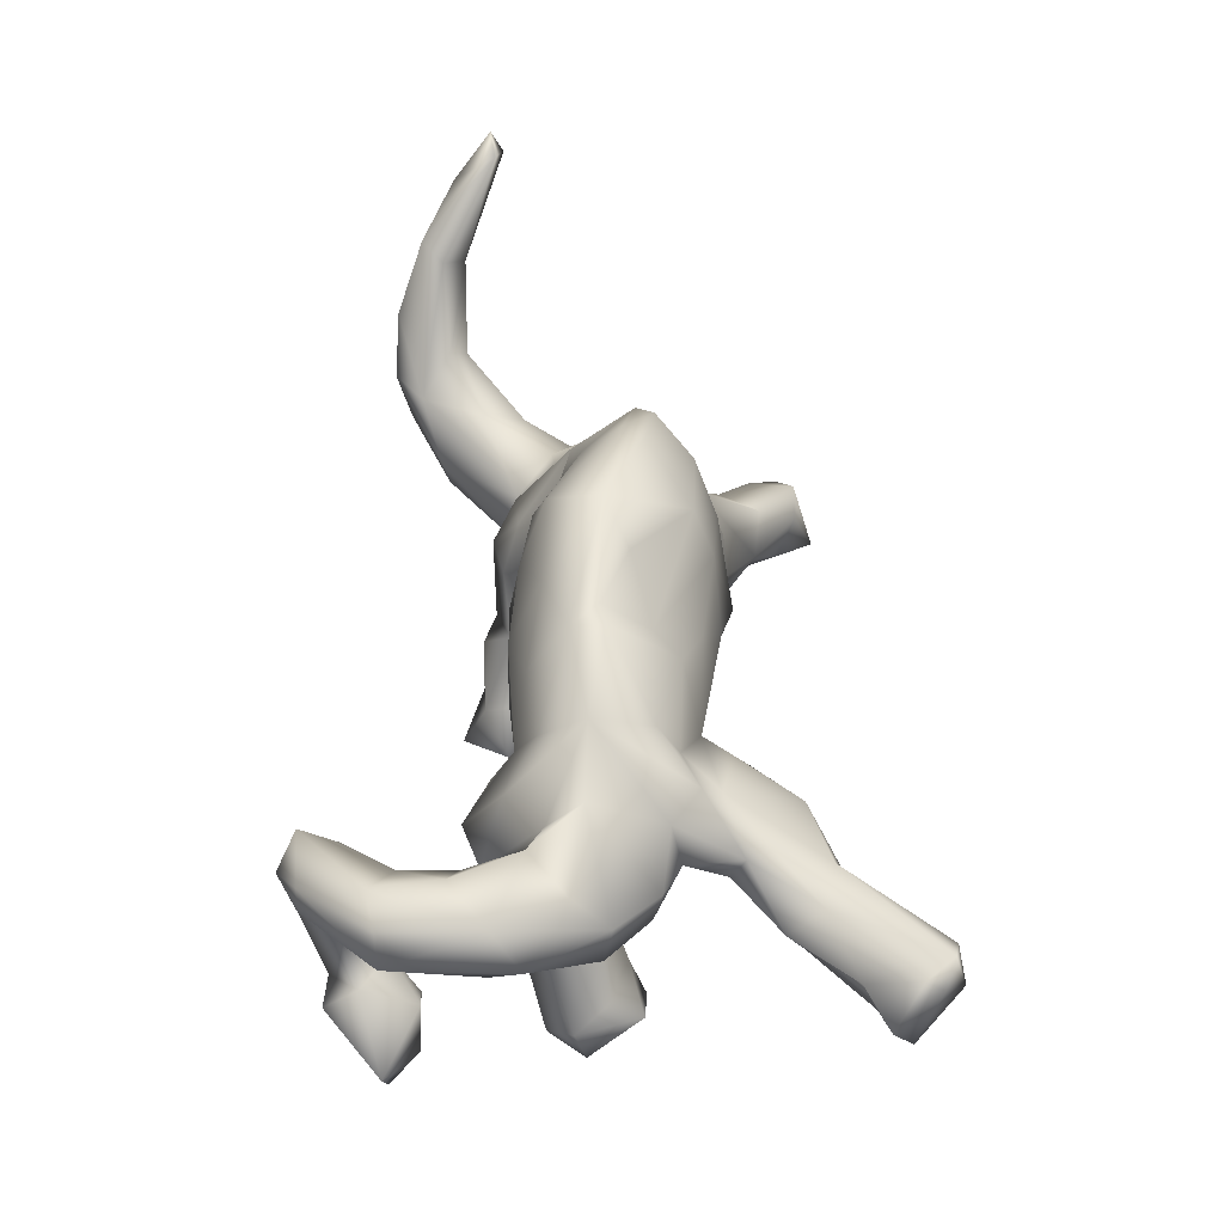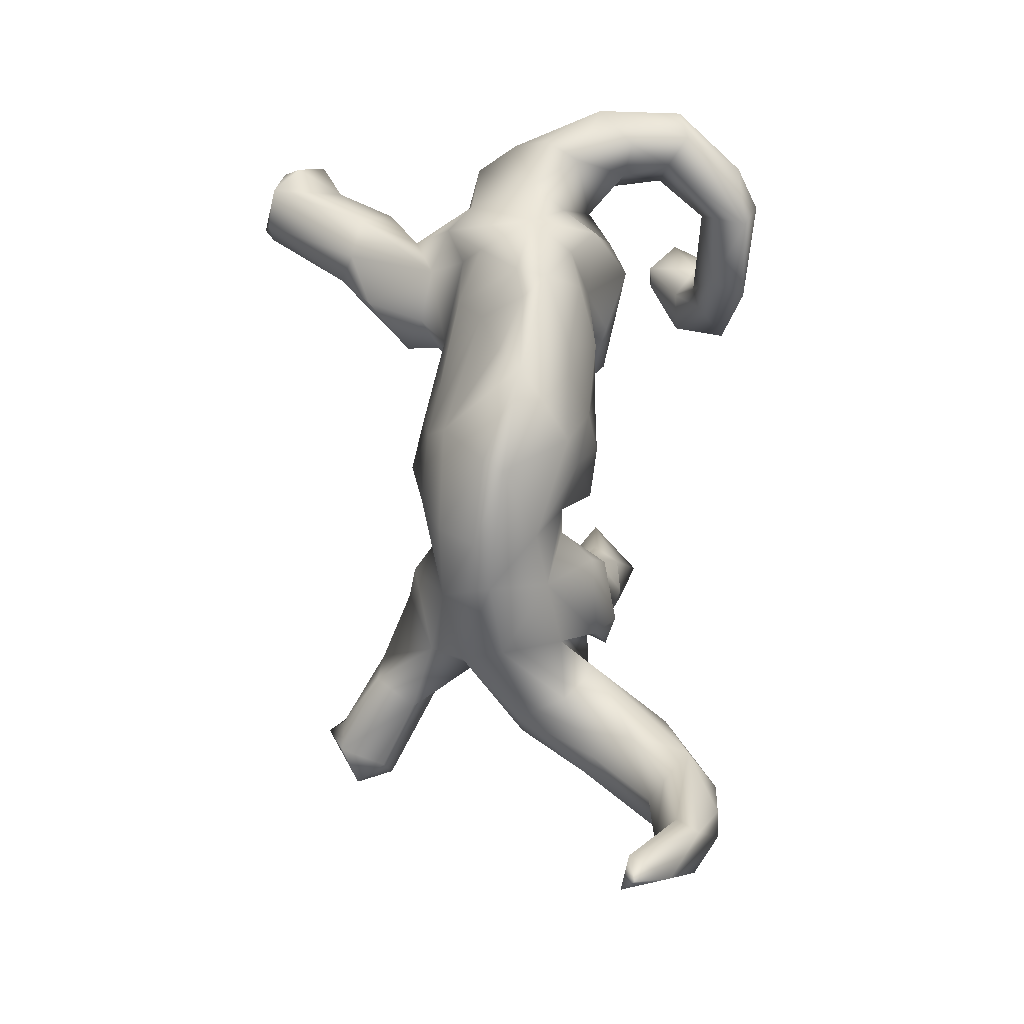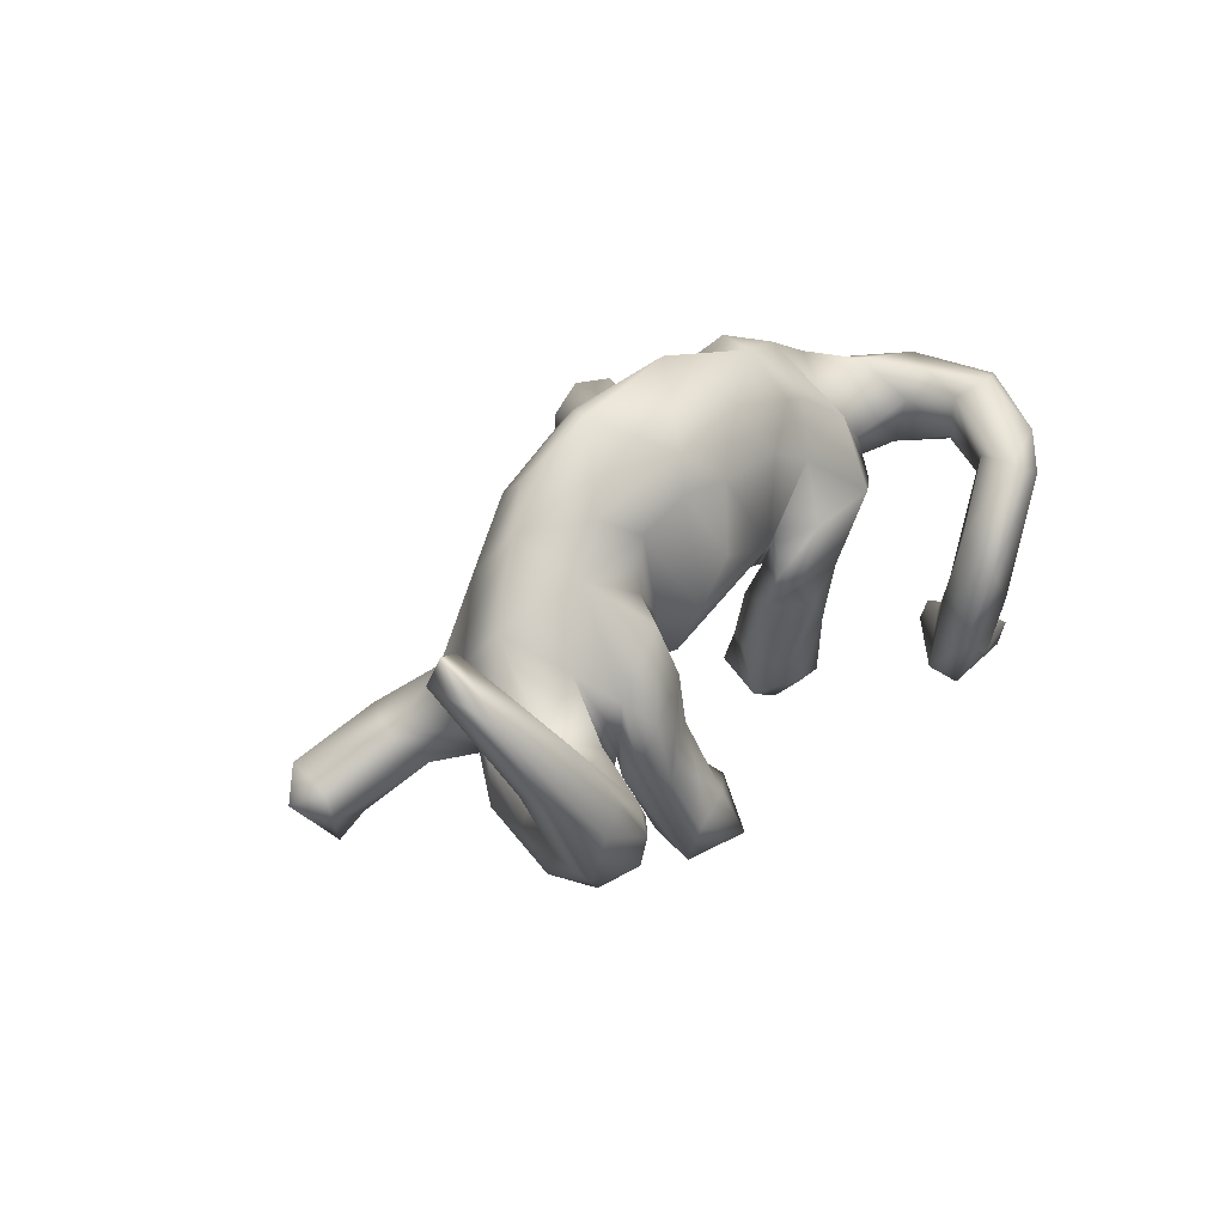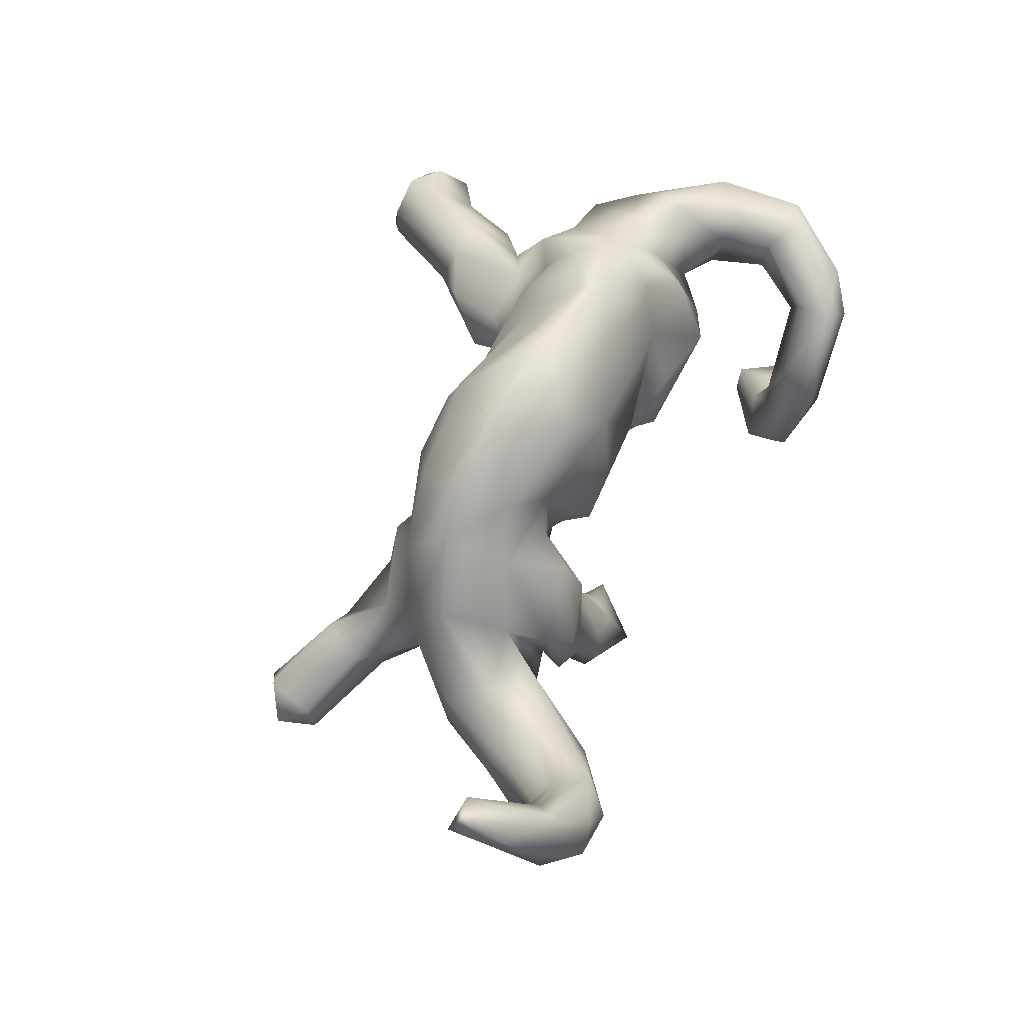
<metadata>
{"format":"obj","ext":"obj","renderer":"f3d","projection":"perspective","resolution":1024,"background":"white","views":[{"elev":48.2,"azim":88.0,"up":"+Z"},{"elev":70.8,"azim":-91.4,"up":"+Z"},{"elev":30.0,"azim":-61.0,"up":"+Z"},{"elev":58.8,"azim":-71.0,"up":"+Z"}]}
</metadata>
<code>
v 0.555 0.3771 -0.04706
v 0.5487 -0.256 0.1219
v 0.5393 0.4096 -0.09677
v 0.5446 -0.08221 0.09893
v 0.5244 -0.1259 0.06287
v 0.4913 0.3442 -0.02878
v 0.5193 0.4159 0.01593
v 0.4678 0.4242 -0.1312
v 0.4819 -0.02525 0.1654
v 0.5336 -0.1204 0.1741
v 0.5207 0.4434 -0.004613
v 0.5274 -0.2582 0.17
v 0.4735 -0.2678 0.1839
v 0.4984 0.02802 0.1197
v 0.4618 -0.1729 0.1829
v 0.4806 0.4601 0.01259
v 0.4291 -0.07553 0.1933
v 0.5006 -0.2608 0.07317
v 0.4791 0.01702 0.02299
v 0.4487 -0.1328 0.05756
v 0.4552 0.4872 -0.0937
v 0.4275 0.4703 -0.07835
v 0.48 -0.2789 -0.2461
v 0.4414 -0.2242 0.09045
v 0.4176 -0.2296 -0.2736
v 0.4547 -0.2738 -0.2979
v 0.4863 0.3684 -0.09709
v 0.4041 -0.2243 -0.1812
v 0.4318 0.251 -0.004509
v 0.391 -0.3491 -0.2199
v 0.431 -0.2333 0.1613
v 0.4069 -0.338 0.05278
v 0.4021 -0.3559 -0.1845
v 0.4228 -0.1584 0.1457
v 0.4419 -0.3586 0.09428
v 0.3985 -0.02101 -0.279
v 0.3937 -0.02338 -0.001622
v 0.4512 0.09094 0.1214
v 0.4214 0.08072 0.02518
v 0.3974 0.281 -0.08394
v 0.3738 -0.002326 0.212
v 0.4327 0.4735 -0.03034
v 0.435 -0.3583 0.1355
v 0.4121 -0.005098 -0.3142
v 0.3805 -0.09884 0.08671
v 0.3569 -0.366 -0.02187
v 0.3127 0.2839 -0.06879
v 0.3906 -0.3061 -0.1625
v 0.3559 -0.05998 -0.3313
v 0.366 0.03002 -0.2483
v 0.4107 0.3021 0.02437
v 0.3776 -0.2961 0.07551
v 0.35 0.2044 0.04931
v 0.3659 0.105 0.1503
v 0.3527 -0.3103 0.1164
v 0.3227 0.01101 -0.1495
v 0.3498 -0.3298 -0.09259
v 0.3507 -0.07477 0.03033
v 0.3587 -0.05216 0.1445
v 0.323 -0.3113 -0.2628
v 0.3705 0.07631 -0.2828
v 0.3043 0.08284 -0.3254
v 0.3725 -0.2252 -0.1971
v 0.3189 -0.3807 -0.09098
v 0.2895 0.05746 -0.2608
v 0.2941 -0.09274 -0.1936
v 0.3436 -0.137 0.03869
v 0.3811 -0.39 0.09426
v 0.368 0.1207 0.06722
v 0.3441 0.1847 0.004839
v 0.3328 0.014 -0.02633
v 0.27 0.03242 -0.172
v 0.3448 -0.05994 -0.1364
v 0.3117 -0.2909 -0.08107
v 0.3118 -0.1036 0.1496
v 0.3377 -0.2658 -0.1592
v 0.3116 -0.08754 -0.01975
v 0.3224 0.342 -0.03628
v 0.336 -0.3518 -0.2052
v 0.3399 0.3199 0.02418
v 0.3346 -0.3639 0.1222
v 0.2797 -0.03646 -0.03419
v 0.2728 0.1766 0.09321
v 0.3026 0.1295 0.01979
v 0.3133 -0.05286 -0.3311
v 0.2644 -0.1222 -0.07851
v 0.2989 -0.01354 -0.3658
v 0.2812 0.004698 0.2608
v 0.3175 0.1459 0.1587
v 0.3173 0.1992 -0.0419
v 0.2654 0.008627 -0.3504
v 0.2823 -0.1605 0.05119
v 0.2762 -0.2982 -0.08144
v 0.2552 0.091 0.2092
v 0.2455 0.2895 0.03191
v 0.2722 -0.3735 -0.02833
v 0.2748 0.1334 -0.03564
v 0.2712 0.08021 -0.02886
v 0.3053 -0.2716 -0.2375
v 0.215 -0.0896 0.1158
v 0.2608 -0.04277 -0.2823
v 0.2498 0.02248 -0.2615
v 0.2834 -0.3162 0.006919
v 0.2476 -0.3451 -0.1472
v 0.2401 -0.09975 -0.1401
v 0.2331 -0.006434 -0.03997
v 0.2157 0.1871 -0.03681
v 0.2397 0.1562 -0.05608
v 0.1659 0.222 0.01111
v 0.2541 -0.06003 0.1945
v 0.1936 0.1977 0.06696
v 0.1742 -0.07136 0.2266
v 0.1892 -0.1239 0.0237
v 0.2582 0.1218 0.1579
v 0.15 -0.1206 -0.05003
v 0.1992 -0.03815 -0.1426
v 0.2145 -0.023 -0.07735
v 0.1533 -0.07304 0.02461
v 0.1705 0.03389 0.3077
v 0.1542 0.1293 0.2175
v 0.1646 0.1697 0.01432
v 0.08888 -0.0951 0.1822
v 0.1206 -0.09171 -0.03884
v 0.1373 0.1251 -0.0493
v 0.1196 0.09305 0.2365
v 0.1616 -0.01557 0.2985
v 0.04224 0.1642 0.1349
v 0.1438 -0.03461 -0.04692
v 0.1253 0.02451 0.2984
v 0.154 0.1575 0.06126
v 0.05183 -0.04879 0.2615
v 0.03911 0.1492 -0.01824
v 0.06068 0.09994 -0.08366
v 0.03316 0.06619 0.2976
v 0.07046 -0.09822 0.0396
v 0.1291 0.04026 -0.08852
v -0.01813 0.03256 0.3478
v 0.06105 -0.003632 -0.08979
v -0.000919 0.1937 0.08818
v -0.06231 0.184 0.1789
v -0.03919 -0.07904 0.1922
v -0.06407 0.1632 -0.06163
v -0.05242 0.09617 -0.11
v -0.05868 -0.09533 0.08506
v -0.07217 0.2149 0.0564
v -0.07703 -0.1065 -0.2658
v -0.1051 -0.04126 0.2529
v -0.1505 -0.1415 -0.2444
v -0.1443 0.1195 -0.07229
v -0.1181 -0.08429 0.02457
v -0.1751 0.1581 -0.000426
v -0.1251 -0.05948 0.2027
v -0.08177 -0.02969 -0.07478
v -0.1505 -0.04159 -0.2729
v -0.1425 -0.0286 0.01274
v -0.08184 0.1559 0.2494
v -0.08981 0.03644 -0.1114
v -0.1448 -0.1763 -0.307
v -0.1325 -0.1006 -0.2151
v -0.1631 0.1964 0.1492
v -0.2084 0.1777 0.0634
v -0.1768 -0.03126 -0.00291
v -0.1845 0.09155 -0.1065
v -0.1366 0.01829 -0.08228
v -0.1853 -0.09783 -0.119
v -0.1508 -0.0583 -0.3293
v -0.1589 0.09394 0.3109
v -0.207 -0.1167 -0.3373
v -0.2017 -0.03239 0.07819
v -0.2525 0.1429 -0.1234
v -0.1905 -0.03111 0.1623
v -0.1971 0.2052 -0.07209
v -0.2069 -0.0362 -0.1349
v -0.2235 -0.1062 -0.01836
v -0.2015 -0.06035 -0.3048
v -0.231 0.1668 0.1971
v -0.244 0.2133 0.02869
v -0.2265 -0.1407 -0.1731
v -0.2704 -0.1207 -0.1636
v -0.1793 0.06379 0.3135
v -0.2799 0.1109 -0.1571
v -0.2177 -0.1421 -0.2676
v -0.2438 0.2015 -0.1365
v -0.2746 0.1125 0.2459
v -0.2802 -0.04878 -0.1729
v -0.2575 0.2264 -0.07132
v -0.3153 0.1649 0.1125
v -0.2367 0.02737 -0.1258
v -0.3112 -0.003919 0.144
v -0.2479 0.01248 0.2024
v -0.2547 -0.01936 -0.1384
v -0.3143 -0.1219 -0.04732
v -0.2441 -0.0819 0.06254
v -0.3419 -0.1067 -0.1039
v -0.3482 0.2748 -0.1314
v -0.3295 0.05031 -0.1451
v -0.2807 0.004303 -0.1308
v -0.3329 0.1071 -0.1434
v -0.3323 -0.07503 -0.0786
v -0.3526 0.2388 -0.1687
v -0.3769 -0.07676 -0.1318
v -0.3703 0.1885 -0.011
v -0.3528 -0.08724 -0.000341
v -0.3338 0.08831 0.2
v -0.4081 0.1876 -0.1498
v -0.3942 0.1377 0.01237
v -0.3768 -0.02587 0.03967
v -0.3819 0.1195 -0.08387
v -0.4004 0.2832 -0.08514
v -0.4474 0.224 -0.09516
v -0.409 0.07028 0.09252
v -0.4054 -0.02571 -0.1827
v -0.4198 0.3175 -0.2084
v -0.4705 0.2591 -0.2186
v -0.4603 -0.03045 -0.01255
v -0.5627 -0.2275 0.01231
v -0.4816 0.04397 -0.05593
v -0.4849 0.03984 -0.1293
v -0.4555 0.3457 -0.1624
v -0.402 -0.08583 -0.04374
v -0.4521 0.03741 -0.1577
v -0.5772 -0.1021 -0.1309
v -0.4561 0.3755 -0.2215
v -0.5361 0.2659 -0.1987
v -0.5085 0.3475 -0.1432
v -0.5538 -0.07126 -0.02922
v -0.4821 0.2959 -0.2731
v -0.5277 -0.1343 0.008515
v -0.557 0.3232 -0.1797
v -0.5142 -0.1917 -0.1196
v -0.4924 -0.1993 -0.05939
v -0.4873 -0.1198 -0.1612
v -0.5327 0.2779 -0.1588
v -0.5713 -0.06045 -0.07452
v -0.5768 -0.1754 -0.127
v -0.6414 -0.1582 0.03286
v -0.6192 -0.2694 0.0107
v -0.6168 -0.1822 0.05805
v -0.6873 -0.1795 -0.006064
v -0.5976 -0.2485 -0.05355
v -0.6777 -0.2218 -0.03626
v -0.6989 -0.1899 0.1664
v -0.7245 -0.2211 0.1898
v -0.6742 -0.262 0.08999
v -0.7095 -0.2626 0.06196
v -0.757 -0.1732 0.1202
v -0.7292 -0.1567 0.1455
v -0.7761 -0.2158 0.1351
v -0.8214 -0.09297 0.282
v -0.7759 -0.106 0.3054
v -0.8013 -0.1697 0.246
v -0.817 -0.1114 0.3234
f 140 160 156
f 171 152 190
f 74 93 103
f 53 51 83
f 89 53 83
f 127 120 130
f 114 130 120
f 130 83 111
f 83 130 114
f 70 69 84
f 69 70 53
f 69 39 84
f 38 39 69
f 125 140 156
f 125 127 140
f 125 120 127
f 39 19 71
f 180 167 184
f 167 176 184
f 176 167 156
f 71 19 37
f 147 180 190
f 71 37 58
f 37 45 58
f 152 147 190
f 141 147 152
f 135 122 141
f 100 122 135
f 113 100 118
f 92 100 113
f 86 67 92
f 77 67 86
f 58 67 77
f 52 74 103
f 52 57 74
f 32 57 52
f 96 81 103
f 32 46 57
f 96 68 81
f 64 68 96
f 54 53 89
f 94 89 114
f 114 89 83
f 54 69 53
f 54 38 69
f 38 19 39
f 94 114 120
f 14 19 38
f 14 4 19
f 137 156 167
f 137 134 156
f 125 156 134
f 5 37 19
f 4 5 19
f 67 59 75
f 45 59 67
f 45 67 58
f 37 20 45
f 5 20 37
f 141 131 147
f 141 122 131
f 100 112 122
f 100 75 110
f 92 75 100
f 92 67 75
f 20 34 45
f 20 24 34
f 18 24 20
f 5 18 20
f 52 103 55
f 24 32 52
f 18 32 24
f 81 55 103
f 32 35 46
f 119 120 125
f 119 94 120
f 88 94 119
f 89 94 88
f 54 89 88
f 41 54 88
f 38 54 41
f 41 14 38
f 9 14 41
f 137 167 180
f 137 129 134
f 129 125 134
f 119 125 129
f 59 41 88
f 17 41 59
f 147 137 180
f 131 137 147
f 126 129 137
f 126 137 131
f 112 126 131
f 110 88 126
f 112 110 126
f 112 100 110
f 75 88 110
f 75 59 88
f 45 17 59
f 34 17 45
f 2 5 4
f 112 131 122
f 5 2 18
f 31 34 24
f 31 24 52
f 81 31 55
f 31 52 55
f 13 31 81
f 18 2 35
f 68 43 81
f 46 35 68
f 35 43 68
f 18 35 32
f 126 119 129
f 88 119 126
f 9 41 17
f 10 14 9
f 17 10 9
f 10 17 15
f 10 4 14
f 2 4 10
f 34 15 17
f 15 34 31
f 10 15 13
f 12 10 13
f 2 10 12
f 13 15 31
f 43 12 13
f 35 2 43
f 2 12 43
f 43 13 81
f 197 199 201
f 199 207 201
f 211 217 215
f 164 162 188
f 162 173 191
f 188 162 191
f 211 206 217
f 36 49 44
f 44 49 87
f 87 49 85
f 85 101 91
f 91 101 102
f 102 101 116
f 157 164 163
f 163 164 188
f 62 91 65
f 65 91 102
f 142 143 149
f 149 143 157
f 149 157 163
f 151 149 163
f 151 163 170
f 163 181 170
f 172 151 170
f 172 170 183
f 210 202 209
f 61 44 62
f 62 44 87
f 61 62 65
f 172 183 186
f 177 172 186
f 177 186 202
f 240 231 237
f 235 240 241
f 237 245 240
f 241 240 245
f 230 231 240
f 201 231 230
f 226 234 239
f 236 226 239
f 146 159 148
f 148 159 165
f 148 178 182
f 178 148 165
f 165 179 178
f 185 179 194
f 179 192 194
f 199 185 194
f 201 220 231
f 159 146 154
f 159 154 173
f 159 173 165
f 197 188 191
f 191 185 199
f 197 191 199
f 215 217 226
f 217 234 226
f 188 197 196
f 196 197 212
f 206 208 218
f 206 218 217
f 87 85 91
f 163 188 181
f 181 188 196
f 181 196 198
f 208 198 196
f 208 196 221
f 62 87 91
f 183 170 198
f 202 208 206
f 208 202 210
f 186 183 195
f 202 186 195
f 195 209 202
f 232 230 235
f 230 240 235
f 222 235 241
f 222 241 239
f 232 201 230
f 232 235 222
f 234 222 239
f 146 148 158
f 158 148 182
f 182 178 179
f 168 182 179
f 168 179 185
f 212 201 232
f 234 218 222
f 146 166 154
f 166 146 158
f 173 154 175
f 173 175 191
f 175 168 185
f 191 175 185
f 197 201 212
f 221 222 218
f 217 218 234
f 196 212 221
f 208 221 218
f 198 170 181
f 183 198 200
f 198 205 200
f 205 198 208
f 208 210 205
f 205 210 233
f 195 183 200
f 210 209 225
f 209 195 219
f 209 219 225
f 166 158 168
f 168 158 182
f 212 232 222
f 175 166 168
f 221 212 222
f 154 166 175
f 214 205 224
f 205 233 224
f 195 200 213
f 200 205 214
f 213 200 214
f 210 225 233
f 224 233 229
f 225 229 233
f 219 195 213
f 219 223 225
f 223 229 225
f 227 213 214
f 227 214 224
f 229 227 224
f 213 227 223
f 213 223 219
f 223 227 229
f 243 242 250
f 250 242 247
f 243 250 251
f 251 250 252
f 251 252 249
f 26 30 60
f 30 79 60
f 60 79 104
f 99 60 104
f 93 99 104
f 250 247 249
f 26 23 33
f 30 26 33
f 63 25 99
f 76 63 99
f 93 76 99
f 23 26 25
f 28 23 25
f 28 25 63
f 162 169 174
f 174 169 193
f 193 189 203
f 203 189 207
f 66 86 105
f 105 86 116
f 116 115 123
f 128 153 138
f 155 169 162
f 207 189 211
f 189 204 211
f 36 56 73
f 136 128 138
f 187 206 204
f 211 204 206
f 36 50 56
f 50 72 56
f 56 72 117
f 117 72 116
f 124 136 133
f 187 202 206
f 124 133 132
f 133 142 132
f 132 142 145
f 145 142 151
f 145 151 161
f 145 161 160
f 161 177 187
f 216 243 244
f 243 216 242
f 244 243 245
f 245 243 251
f 245 251 248
f 216 238 242
f 242 238 247
f 247 246 249
f 246 248 249
f 249 248 251
f 25 26 60
f 25 60 99
f 174 193 192
f 203 192 193
f 162 165 173
f 165 162 174
f 101 66 105
f 157 153 164
f 164 153 155
f 164 155 162
f 49 36 66
f 49 66 85
f 36 73 66
f 85 66 101
f 101 105 116
f 102 116 72
f 143 136 138
f 157 138 153
f 143 138 157
f 72 65 102
f 133 136 143
f 133 143 142
f 36 44 61
f 50 36 61
f 50 61 65
f 50 65 72
f 142 149 151
f 151 172 177
f 161 151 177
f 187 177 202
f 231 216 237
f 237 216 244
f 245 237 244
f 239 241 248
f 246 239 248
f 216 228 238
f 247 238 236
f 236 239 247
f 246 247 239
f 231 220 216
f 216 220 228
f 228 226 236
f 228 236 238
f 165 174 179
f 179 174 192
f 192 203 194
f 194 203 199
f 199 203 207
f 220 215 228
f 220 207 215
f 207 211 215
f 201 207 220
f 241 245 248
f 215 226 228
f 83 95 111
f 29 51 53
f 123 117 116
f 116 86 115
f 30 33 79
f 21 22 42
f 21 8 22
f 11 3 21
f 3 8 21
f 42 22 78
f 22 47 78
f 22 8 47
f 8 27 47
f 8 3 27
f 3 1 27
f 80 78 95
f 47 27 40
f 95 78 109
f 78 47 109
f 47 40 90
f 47 107 109
f 47 108 107
f 47 90 108
f 90 97 108
f 130 121 124
f 107 124 121
f 107 121 109
f 107 108 124
f 160 187 176
f 160 161 187
f 140 145 160
f 139 132 145
f 130 132 139
f 130 124 132
f 97 98 108
f 184 187 204
f 108 136 124
f 98 106 136
f 108 98 136
f 136 106 128
f 98 71 106
f 82 56 117
f 77 56 82
f 128 118 135
f 117 118 128
f 106 117 128
f 106 82 117
f 73 56 77
f 66 73 86
f 190 204 189
f 169 171 189
f 155 171 169
f 171 155 150
f 150 153 135
f 153 128 135
f 115 113 123
f 169 189 193
f 152 171 150
f 150 144 152
f 28 63 76
f 74 76 93
f 74 57 76
f 48 76 57
f 48 28 76
f 48 23 28
f 252 250 249
f 93 104 103
f 79 57 64
f 48 57 79
f 33 23 48
f 64 96 104
f 79 64 104
f 42 16 21
f 16 11 21
f 1 3 11
f 80 16 42
f 27 1 6
f 42 78 80
f 83 80 95
f 70 29 53
f 40 70 90
f 40 29 70
f 6 51 29
f 6 29 40
f 27 6 40
f 111 95 109
f 139 145 140
f 121 111 109
f 130 111 121
f 70 84 97
f 70 97 90
f 156 160 176
f 140 127 139
f 127 130 139
f 84 98 97
f 84 39 98
f 39 71 98
f 176 187 184
f 180 184 204
f 190 180 204
f 71 58 106
f 58 82 106
f 58 77 82
f 189 171 190
f 135 141 144
f 118 100 135
f 113 118 123
f 115 92 113
f 86 92 115
f 73 77 86
f 144 141 152
f 150 135 144
f 96 103 104
f 46 68 64
f 64 57 46
f 11 16 7
f 7 1 11
f 51 6 16
f 6 7 16
f 1 7 6
f 51 16 80
f 83 51 80
f 118 117 123
f 33 48 79
f 155 153 150

</code>
